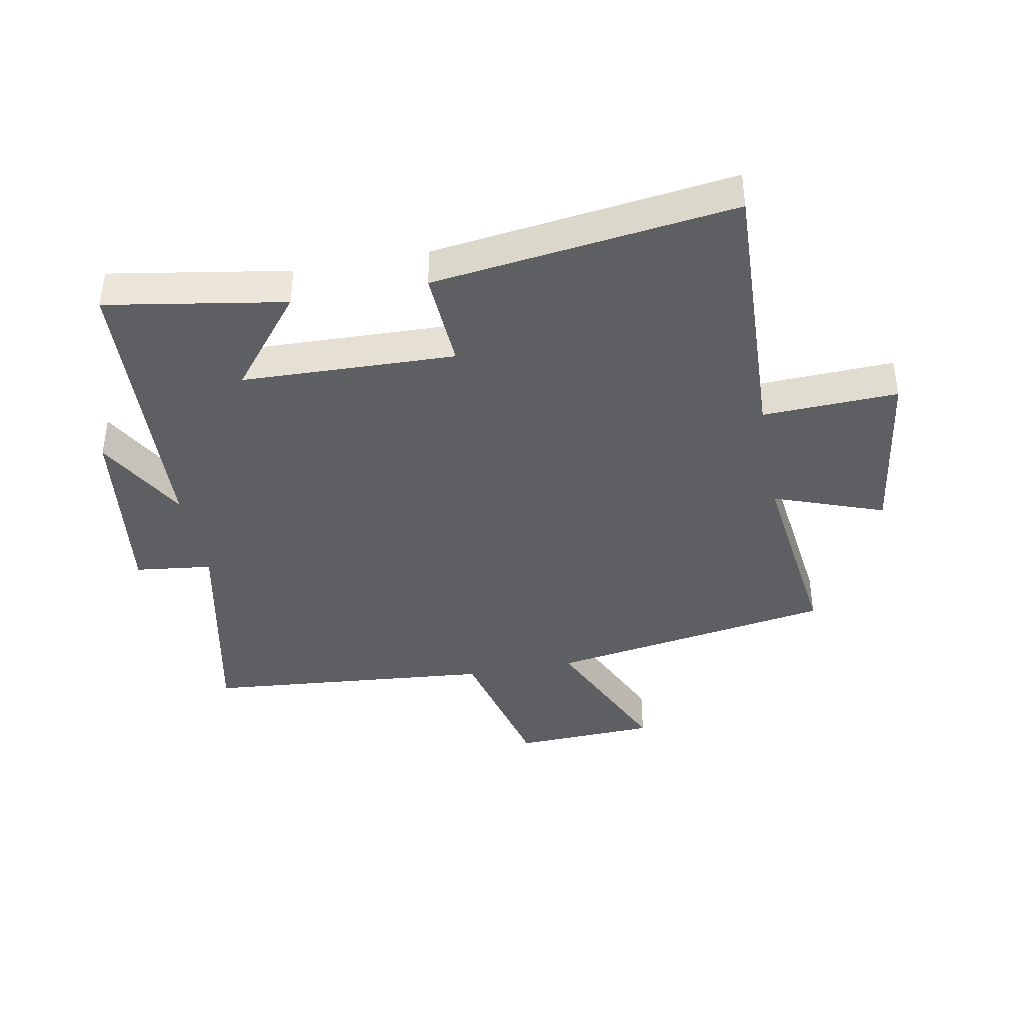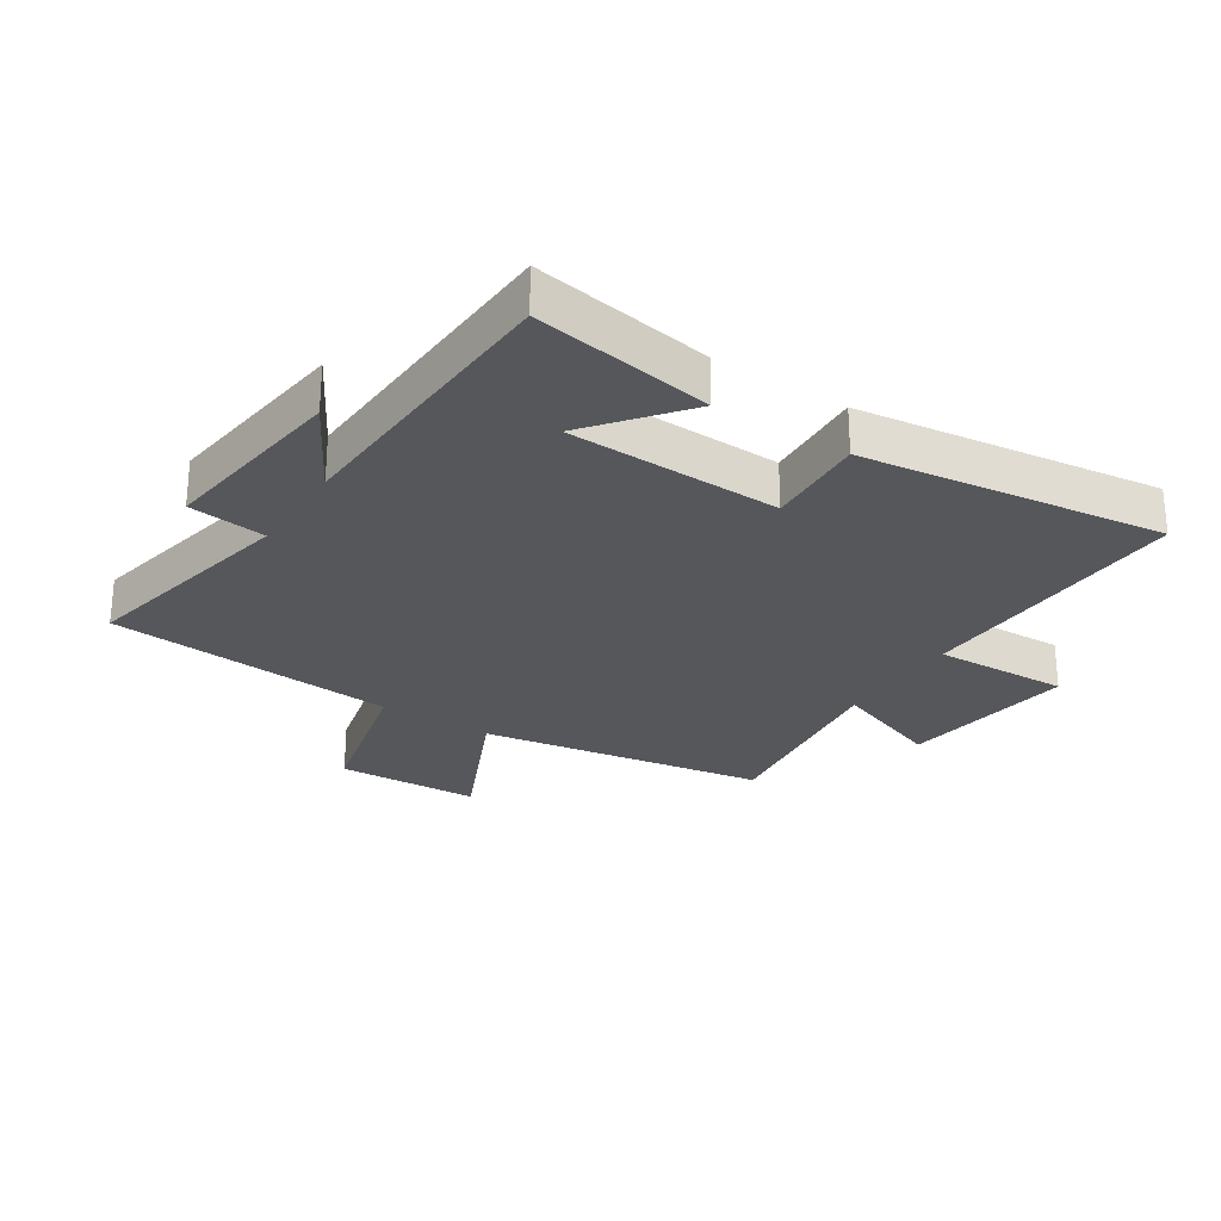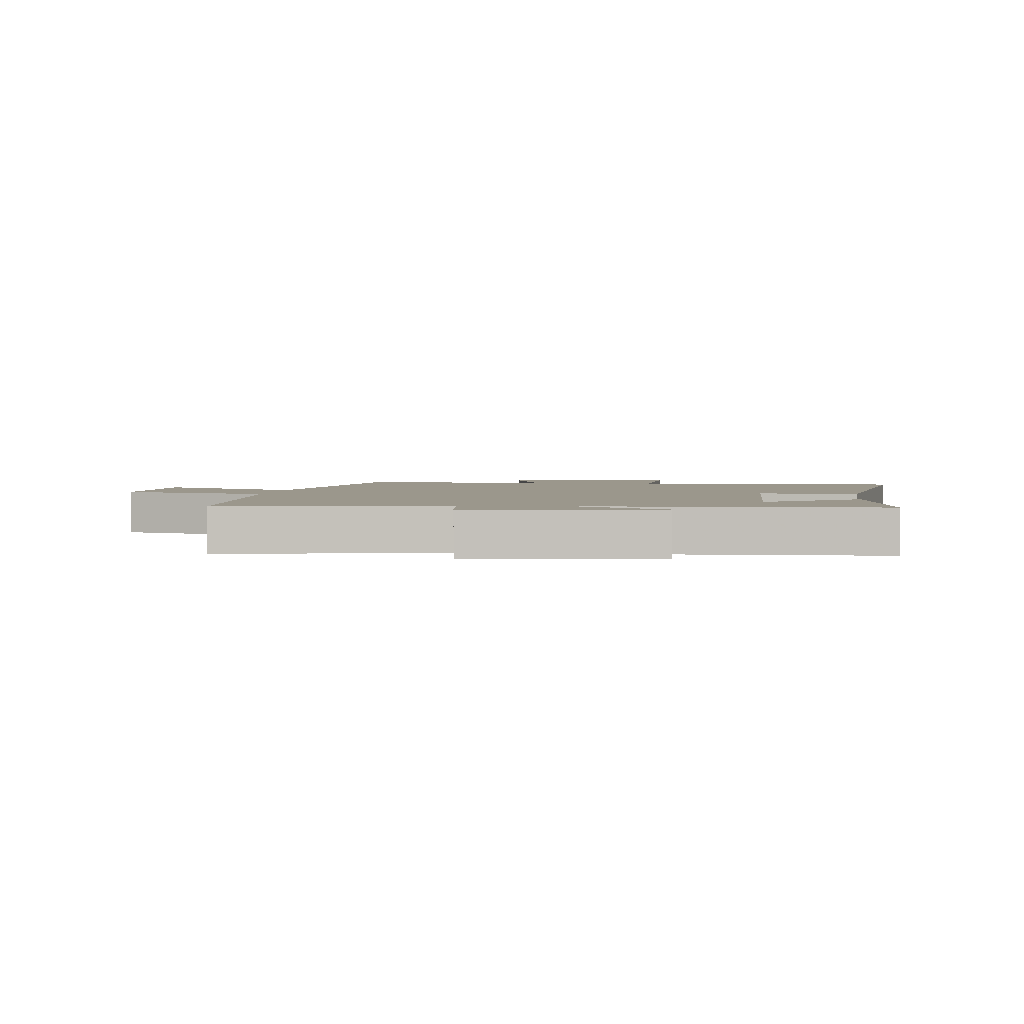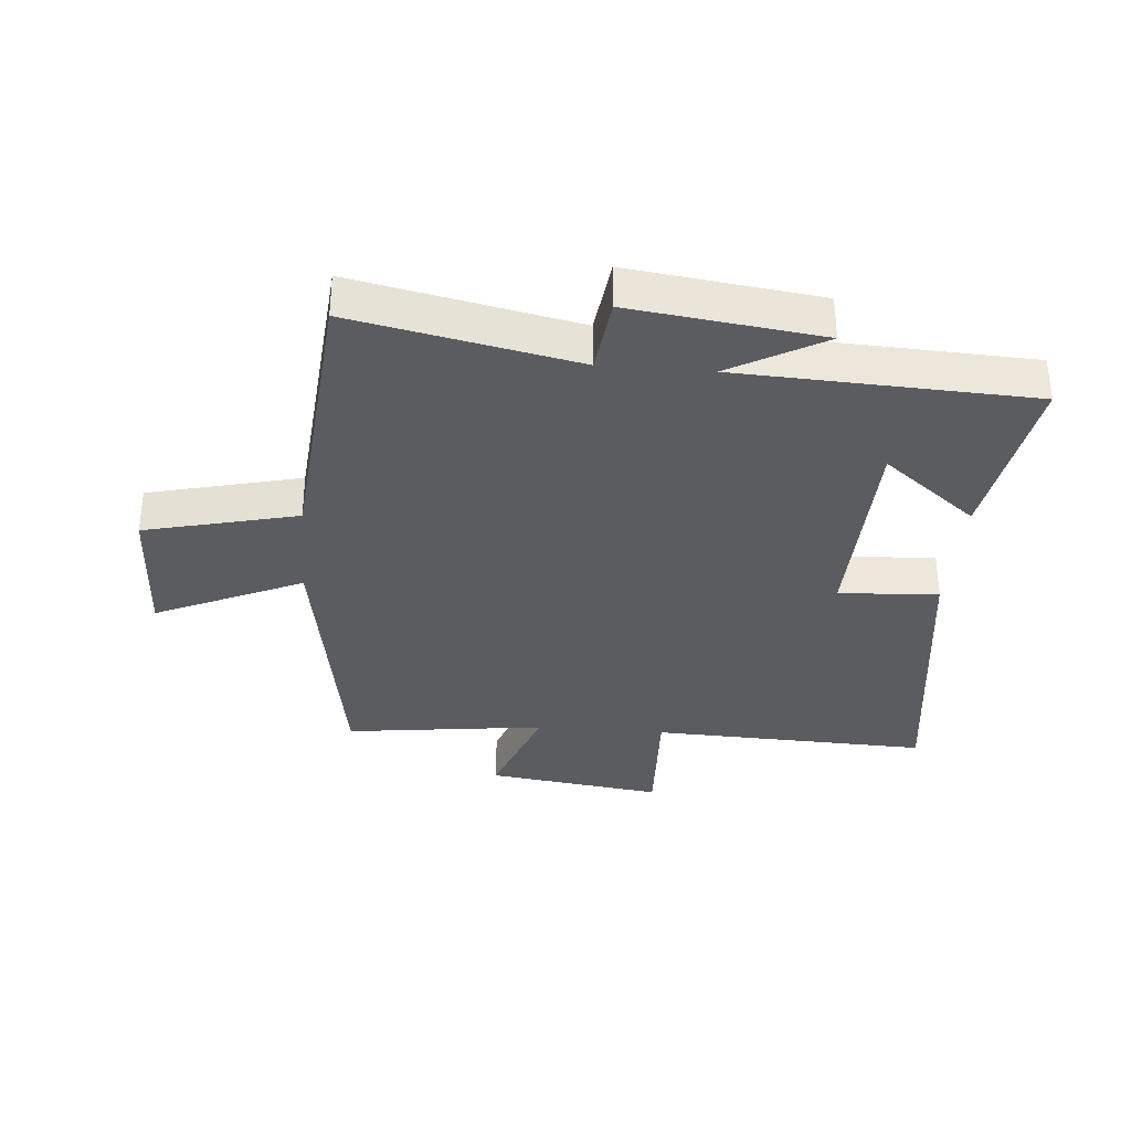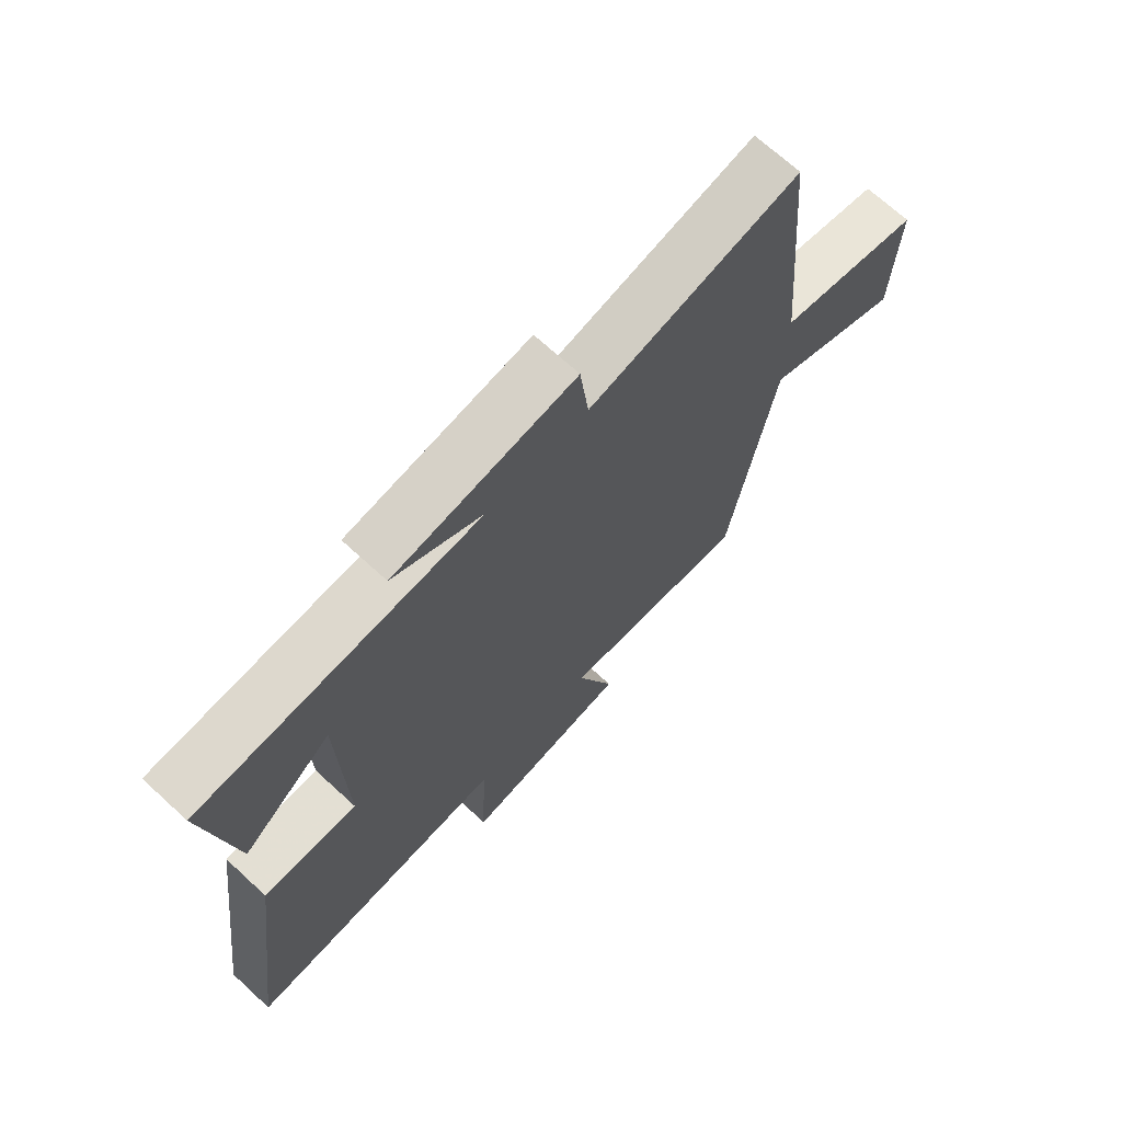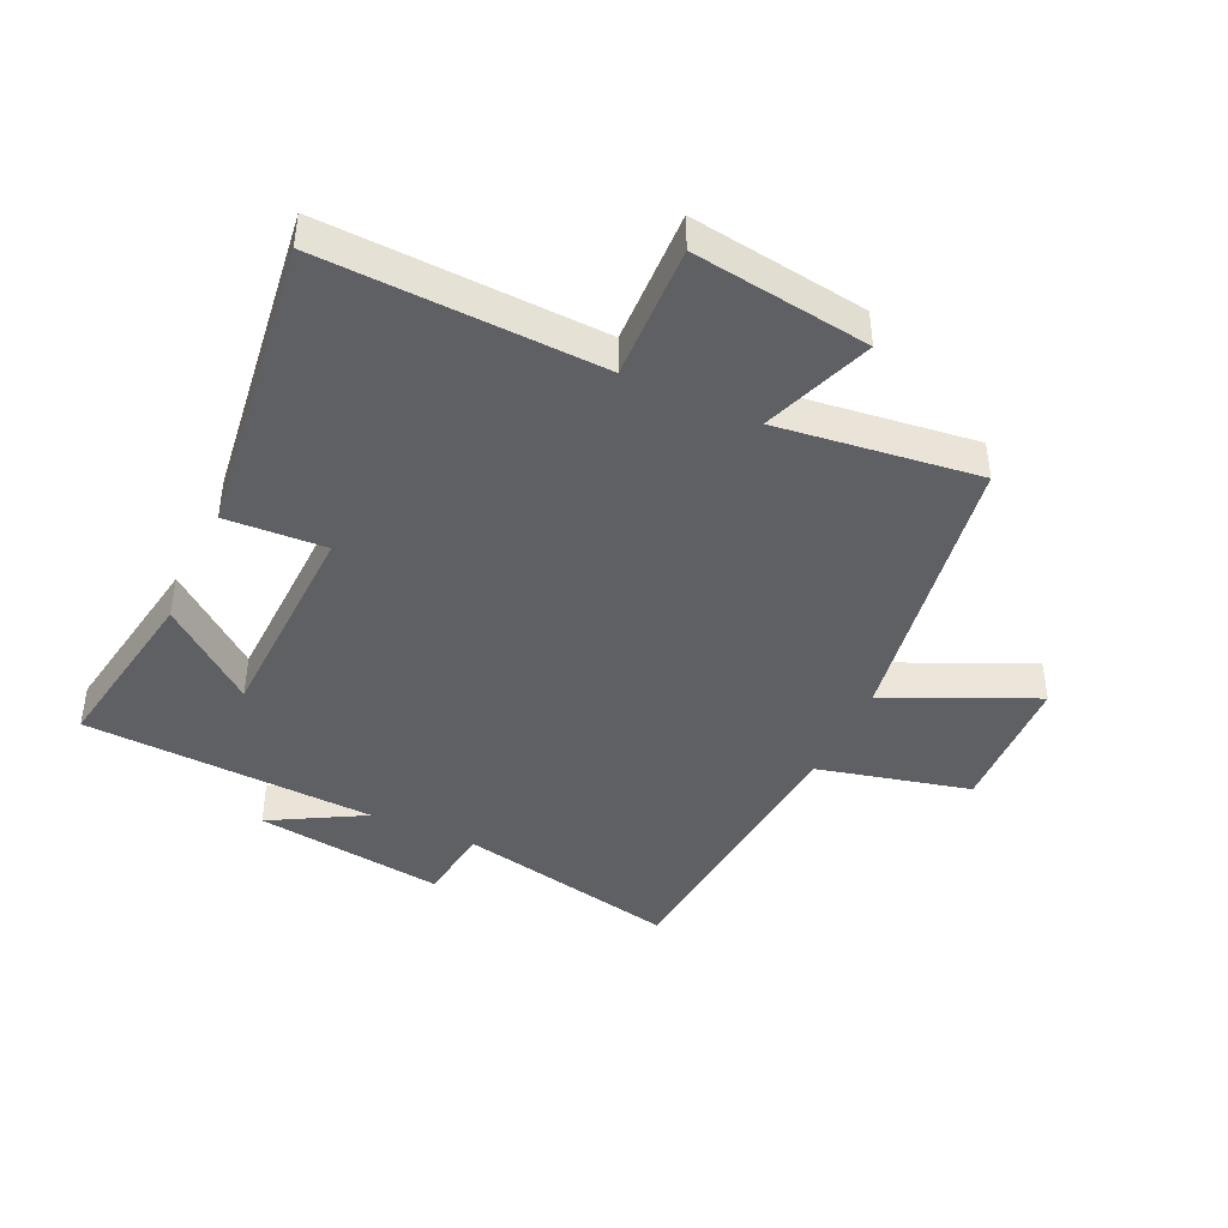
<metadata>
{"format":"obj","ext":"obj","renderer":"f3d","projection":"perspective","resolution":1024,"background":"white","views":[{"elev":-40.4,"azim":100.6,"up":"+Y"},{"elev":-27.0,"azim":57.1,"up":"+Y"},{"elev":2.7,"azim":7.7,"up":"+Y"},{"elev":-33.8,"azim":-4.8,"up":"+Y"},{"elev":69.8,"azim":132.6,"up":"+Z"},{"elev":-42.8,"azim":155.0,"up":"+Y"}]}
</metadata>
<code>
v 0.548 0.07 0.478
v 0.5 0.07 0.188
v 0.348 0.07 0.309
v 0.338 0.07 -0.037
v 0.5 0.07 -0.028
v 0.565 0.07 -0.517
v 0.114 0.07 -0.5
v 0.123 0.07 -0.719
v -0.163 0.07 -0.679
v -0.098 0.07 -0.5
v -0.423 0.07 -0.541
v -0.5 0.07 -0.078
v -0.737 0.07 -0.186
v -0.747 0.07 0.046
v -0.5 0.07 0.106
v -0.459 0.07 0.575
v -0.099 0.07 0.5
v -0.084 0.07 0.625
v 0.224 0.07 0.585
v 0.073 0.07 0.5
v 0.548 0 0.478
v 0.5 0 0.188
v 0.348 0 0.309
v 0.338 0 -0.037
v 0.5 0 -0.028
v 0.565 0 -0.517
v 0.114 0 -0.5
v 0.123 0 -0.719
v -0.163 0 -0.679
v -0.098 0 -0.5
v -0.423 0 -0.541
v -0.5 0 -0.078
v -0.737 0 -0.186
v -0.747 0 0.046
v -0.5 0 0.106
v -0.459 0 0.575
v -0.099 0 0.5
v -0.084 0 0.625
v 0.224 0 0.585
v 0.073 0 0.5
f 17 18 19 20
f 17 20 1
f 15 16 17
f 15 17 1
f 12 13 14 15
f 10 11 12 15
f 7 8 9 10
f 7 10 15
f 4 5 6 7
f 3 4 7 15
f 1 2 3
f 1 3 15
f 40 39 38 37
f 21 40 37
f 37 36 35
f 21 37 35
f 35 34 33 32
f 35 32 31 30
f 30 29 28 27
f 35 30 27
f 27 26 25 24
f 35 27 24 23
f 23 22 21
f 35 23 21
f 1 21 22 2
f 2 22 23 3
f 3 23 24 4
f 4 24 25 5
f 5 25 26 6
f 6 26 27 7
f 7 27 28 8
f 8 28 29 9
f 9 29 30 10
f 10 30 31 11
f 11 31 32 12
f 12 32 33 13
f 13 33 34 14
f 14 34 35 15
f 15 35 36 16
f 16 36 37 17
f 17 37 38 18
f 18 38 39 19
f 19 39 40 20
f 20 40 21 1

</code>
